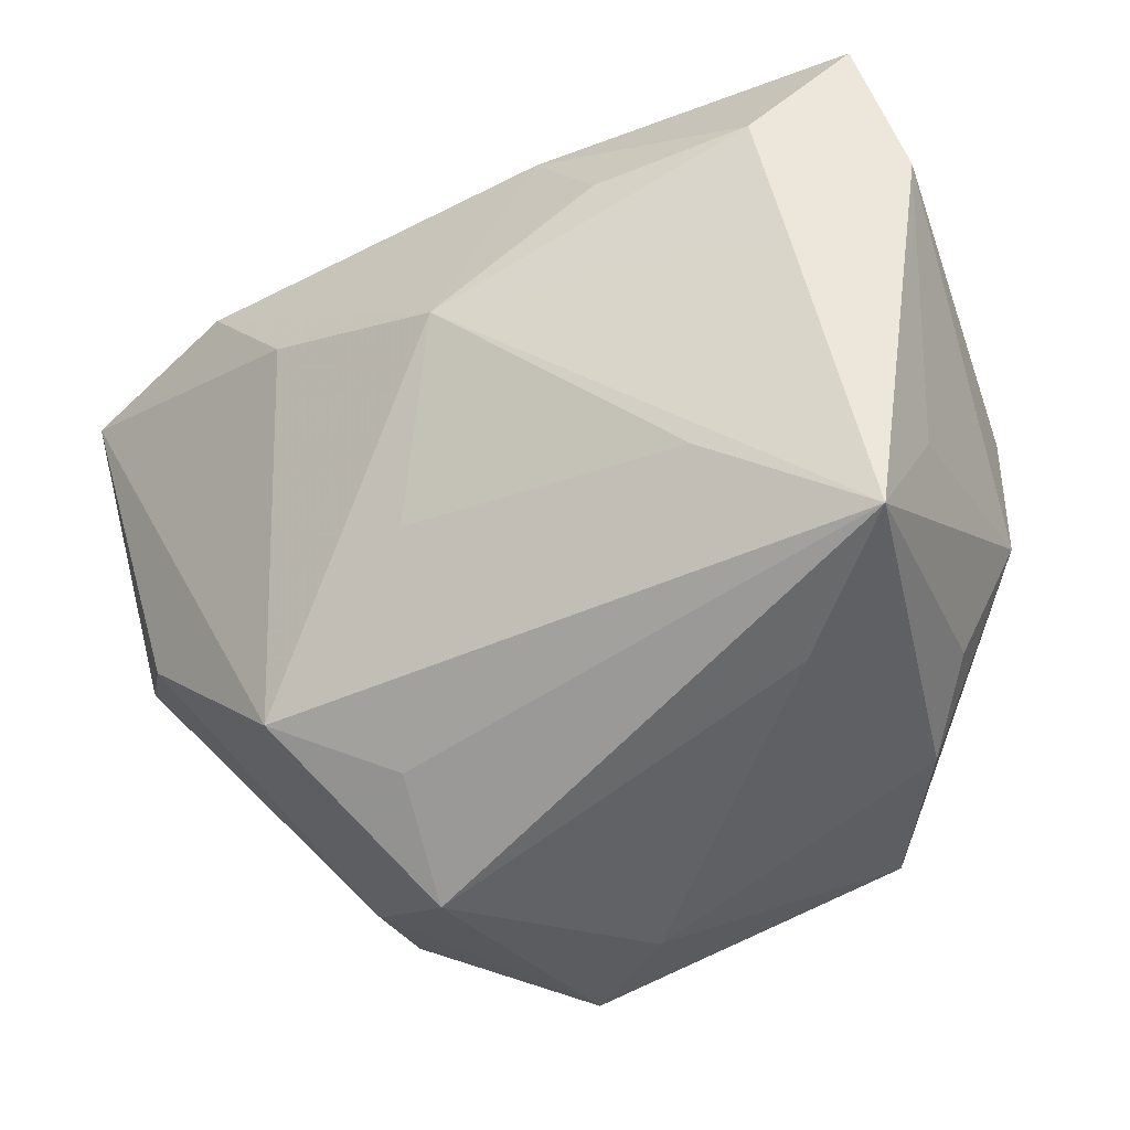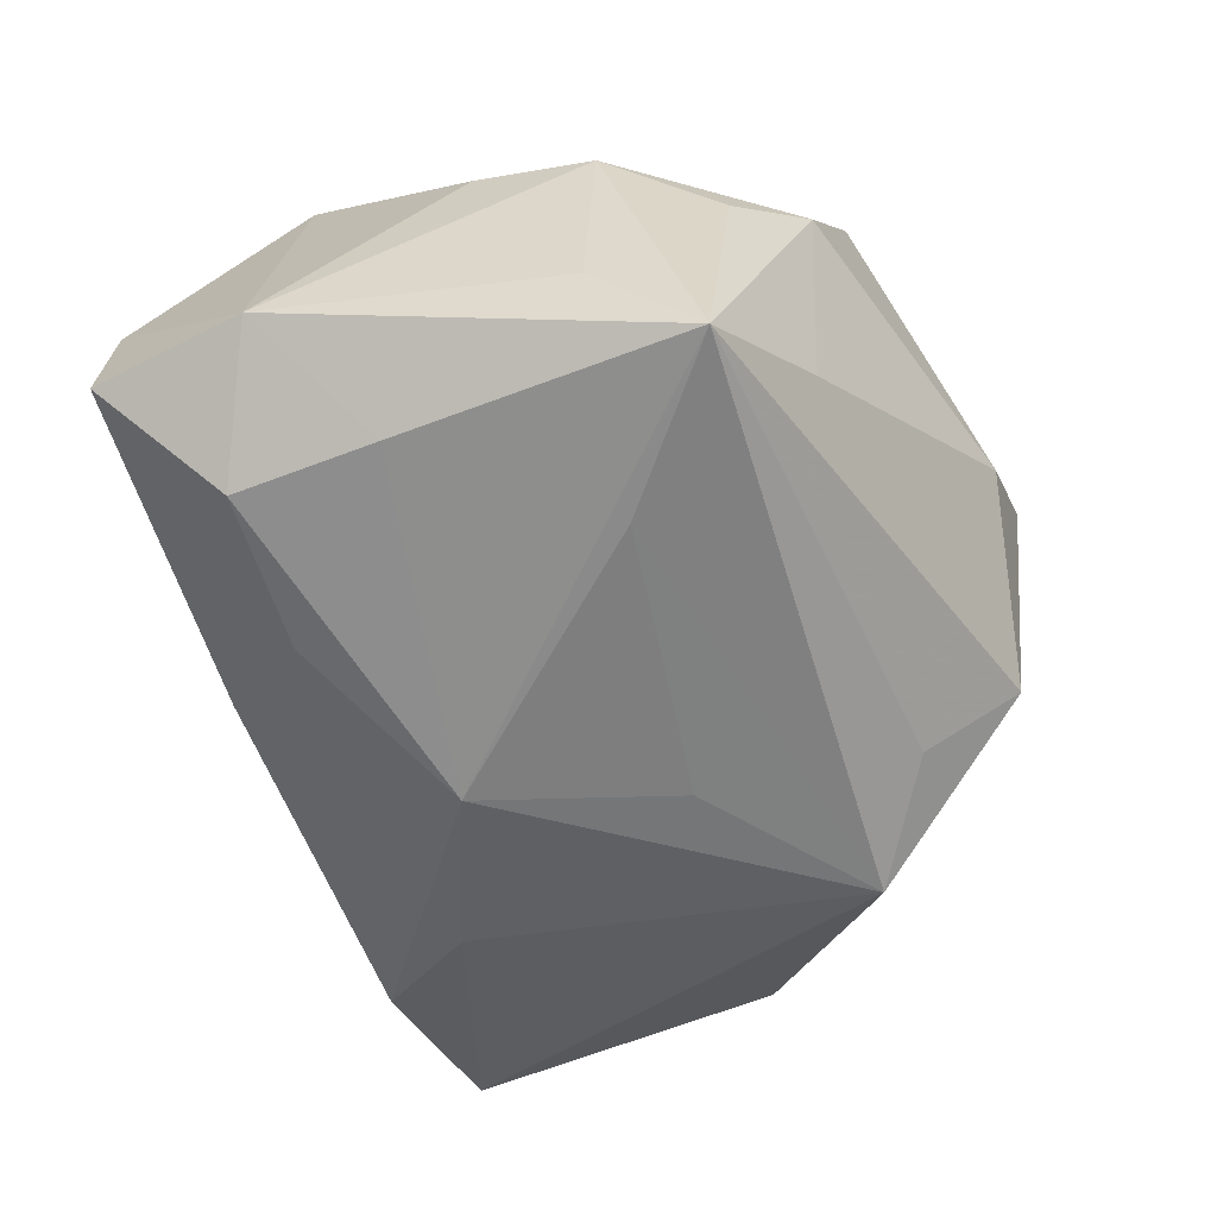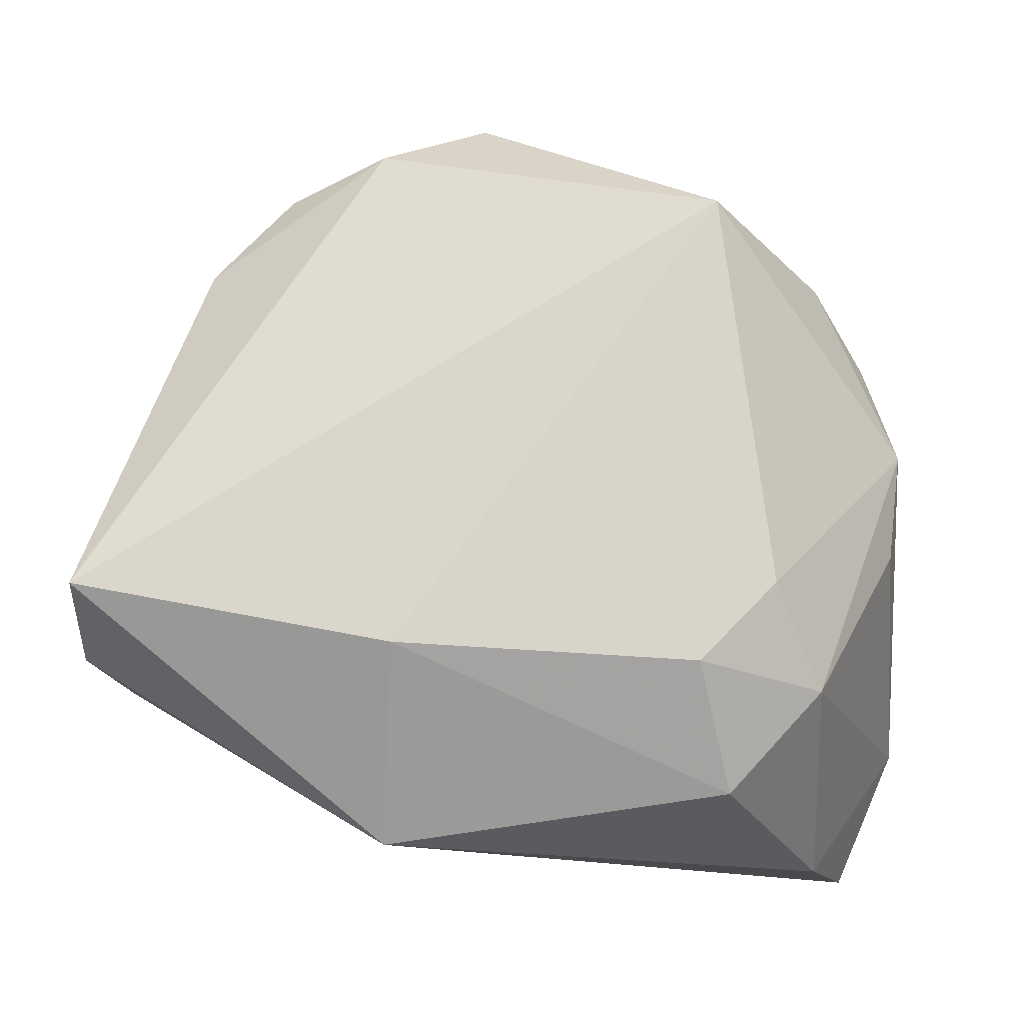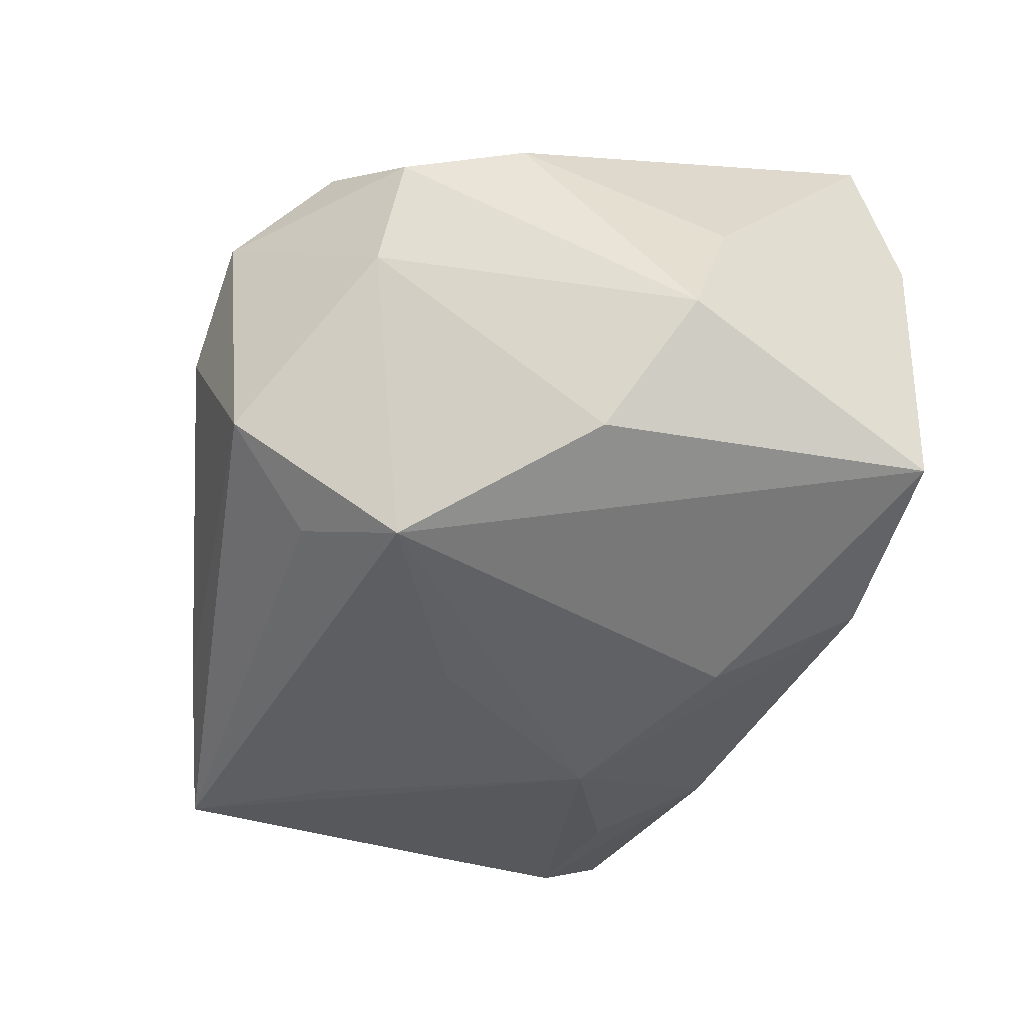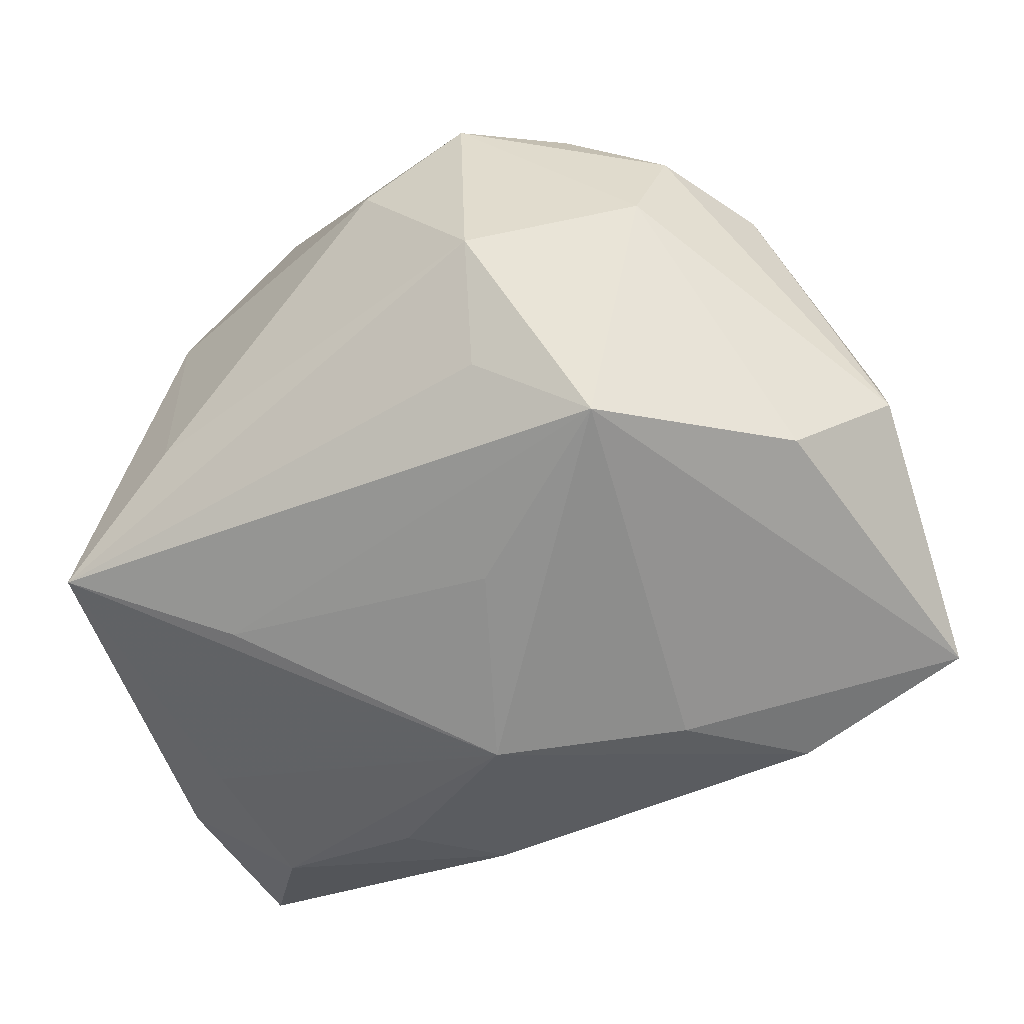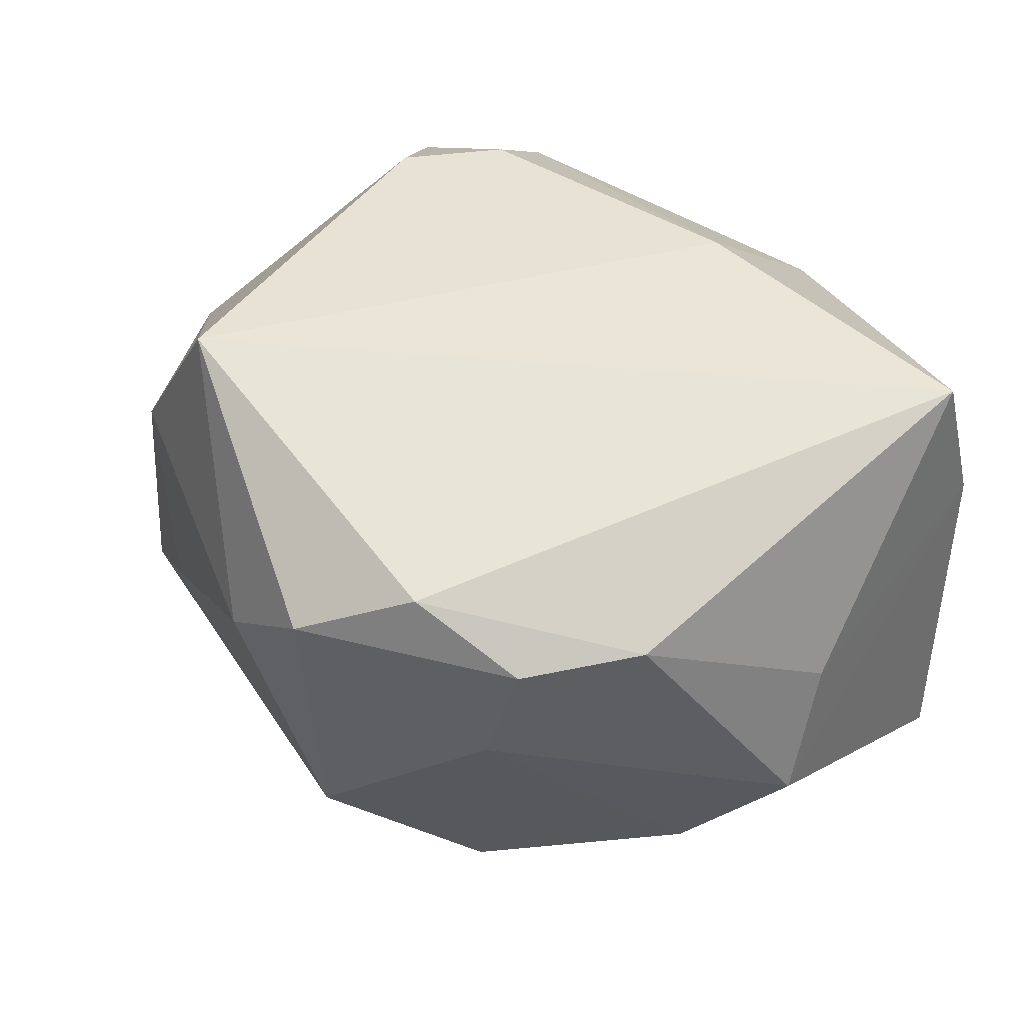
<metadata>
{"format":"obj","ext":"obj","renderer":"f3d","projection":"perspective","resolution":1024,"background":"white","views":[{"elev":-25.9,"azim":-146.7,"up":"+Y"},{"elev":-50.2,"azim":-81.9,"up":"+Z"},{"elev":74.8,"azim":-177.2,"up":"+Z"},{"elev":-44.5,"azim":55.9,"up":"+Z"},{"elev":-61.8,"azim":15.0,"up":"+Z"},{"elev":39.7,"azim":38.9,"up":"+Z"}]}
</metadata>
<code>
v 0.005148 -0.03935 0.0112
v 0.04048 0.01305 0.02393
v -0.0397 -0.006278 -0.01036
v -0.02913 -0.02386 0.01022
v 0.04098 0.01753 0.0102
v 0.01411 0.01182 -0.02654
v 0.01359 -0.02368 -0.02619
v 0.03072 -0.01298 -0.02077
v -8.925e-05 -0.00952 -0.02666
v 0.02482 0.02021 -0.02266
v 0.02431 -0.03101 0.01029
v -0.008004 0.02704 -0.01907
v -0.03507 0.033 -0.01109
v -0.003854 0.00859 -0.0285
v 0.01493 -0.03383 0.01617
v -0.02888 -0.02291 -0.01188
v 0.01077 0.03436 0.01389
v 0.02095 -0.03153 -0.000311
v -0.0289 0.0193 0.02119
v -0.01774 -0.02671 0.02586
v 0.0053 -0.03695 -0.01259
v -0.03453 -0.01734 0.005145
v 0.04023 -0.009231 -0.01066
v -0.02408 0.01028 0.02586
v -0.03082 0.03348 0.001881
v -0.04014 -0.0157 -0.01981
v -0.04014 0.01979 -0.01084
v -0.03771 -0.006936 0.009374
v -0.01736 0.01787 0.02586
v -0.005103 -0.03723 0.004704
v 0.00366 -0.02813 -0.02044
v -0.03314 0.009935 -0.01975
v 0.01059 0.0175 0.02581
v 0.03168 -0.0221 0.01106
v -0.01628 0.01987 -0.02263
v 0.04135 0.01517 -0.01953
v -0.03694 0.003438 0.009867
v 0.04019 -0.005171 0.001288
v -0.02555 -0.007917 -0.02332
v -0.0209 0.02881 0.01911
v -0.02963 0.02249 -0.01967
f 17 36 10
f 23 36 5
f 17 2 5
f 5 36 17
f 29 40 19
f 38 34 23
f 2 34 38
f 23 5 38
f 38 5 2
f 12 13 17
f 17 10 12
f 12 41 13
f 12 10 14
f 8 36 23
f 8 7 36
f 39 26 14
f 39 7 26
f 21 26 31
f 31 7 21
f 26 7 31
f 6 10 36
f 36 7 6
f 14 10 6
f 6 7 14
f 19 40 25
f 17 13 25
f 25 40 17
f 20 29 24
f 24 29 19
f 24 28 20
f 19 28 24
f 17 40 33
f 40 29 33
f 33 2 17
f 20 2 33
f 33 29 20
f 14 26 32
f 32 41 14
f 37 28 19
f 22 28 26
f 16 26 21
f 21 30 16
f 1 30 21
f 20 30 1
f 14 41 35
f 35 12 14
f 41 12 35
f 14 7 9
f 9 39 14
f 7 39 9
f 28 37 27
f 27 32 26
f 27 37 19
f 13 41 27
f 41 32 27
f 27 25 13
f 19 25 27
f 4 22 26
f 26 16 4
f 20 28 4
f 28 22 4
f 4 30 20
f 4 16 30
f 18 1 21
f 18 8 23
f 21 7 18
f 7 8 18
f 15 34 2
f 20 1 15
f 15 2 20
f 26 28 3
f 3 27 26
f 28 27 3
f 34 15 11
f 23 34 11
f 11 18 23
f 1 18 11
f 11 15 1

</code>
